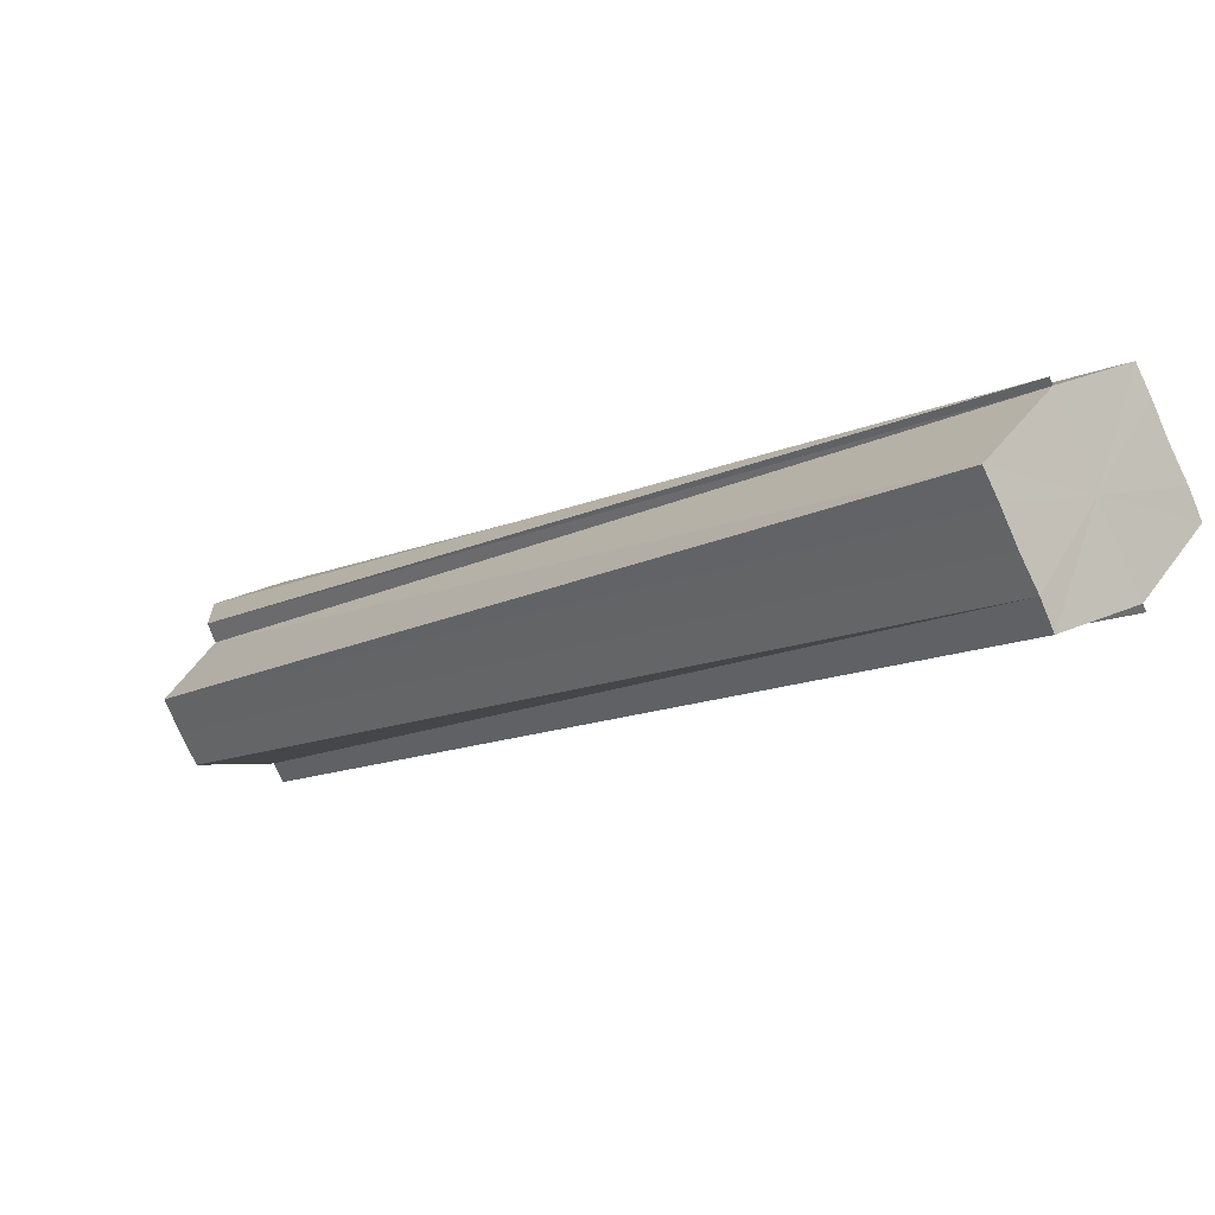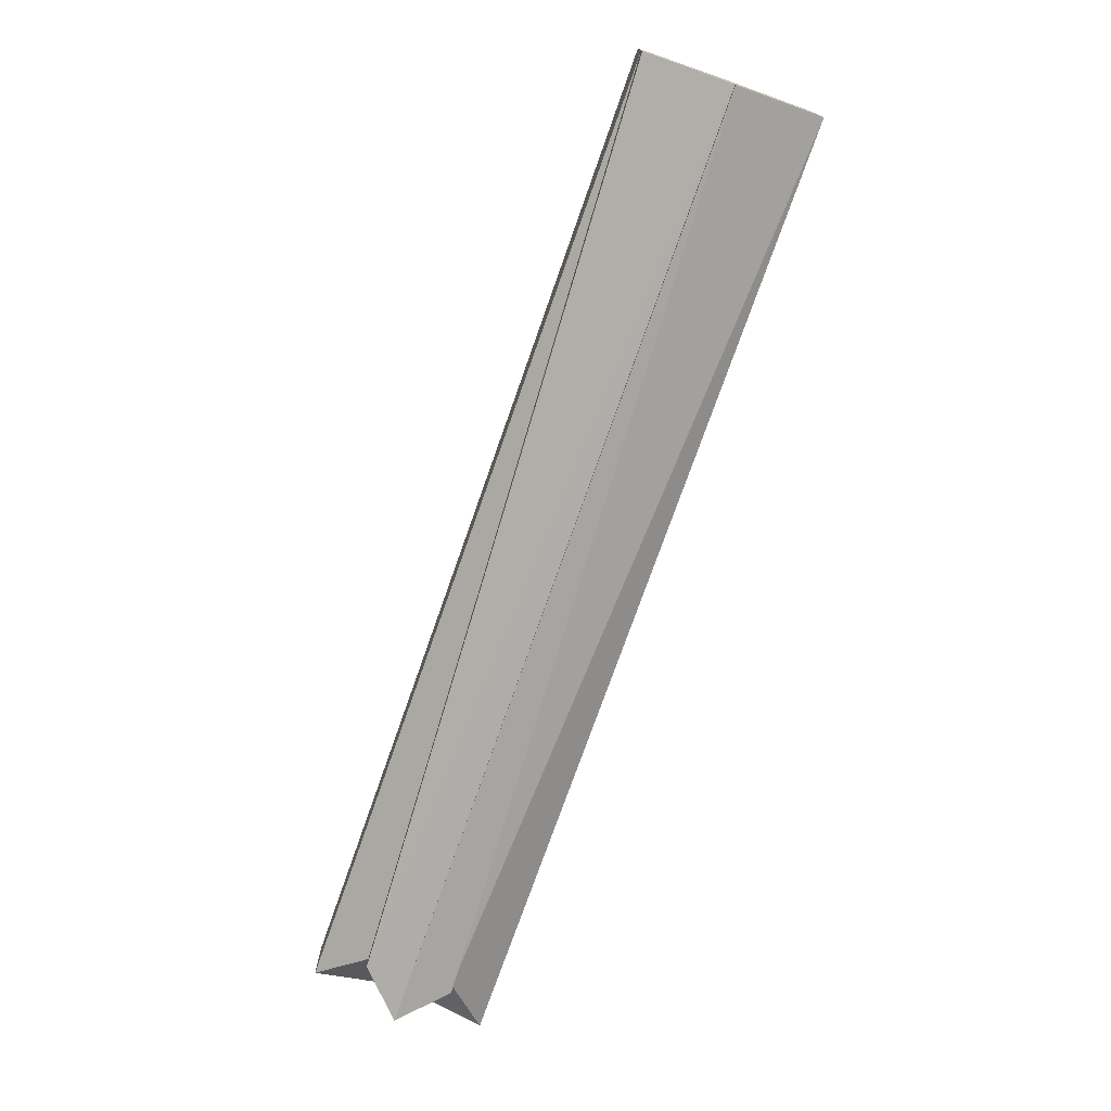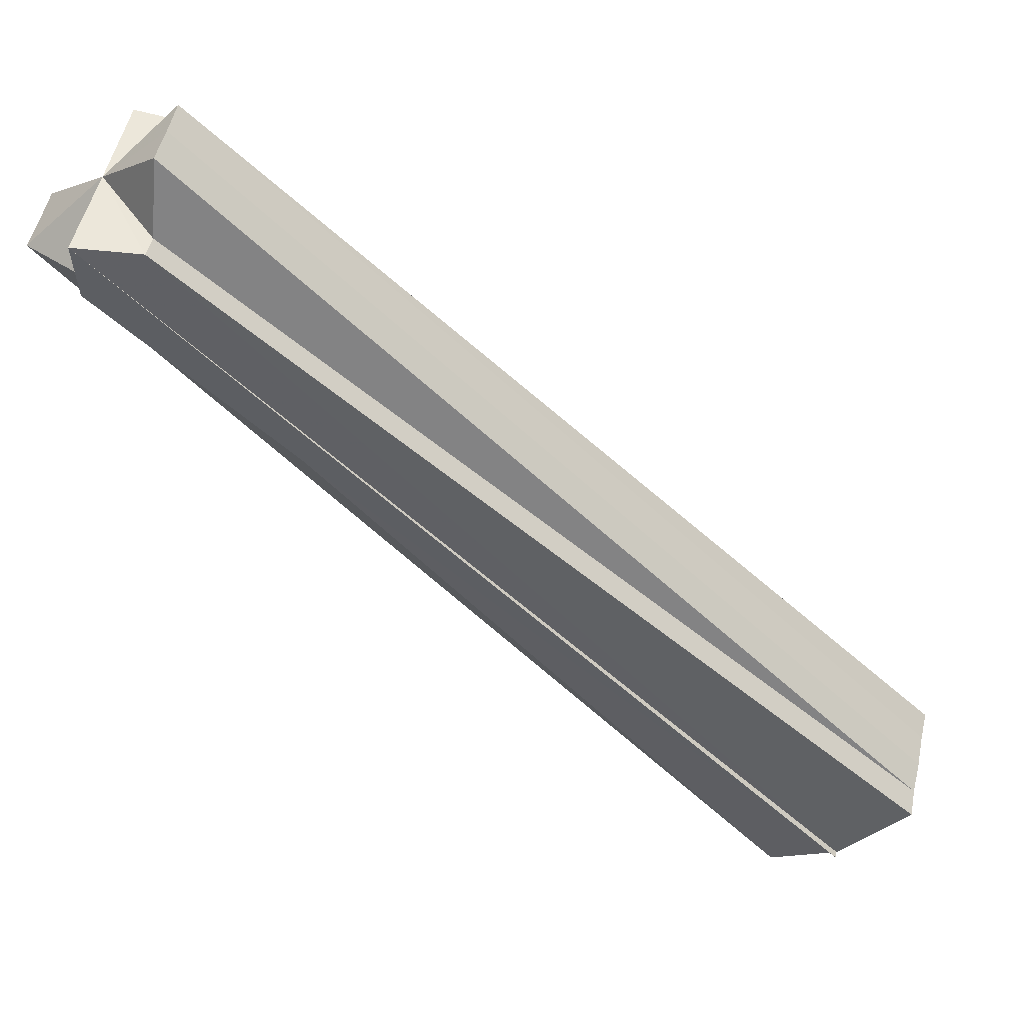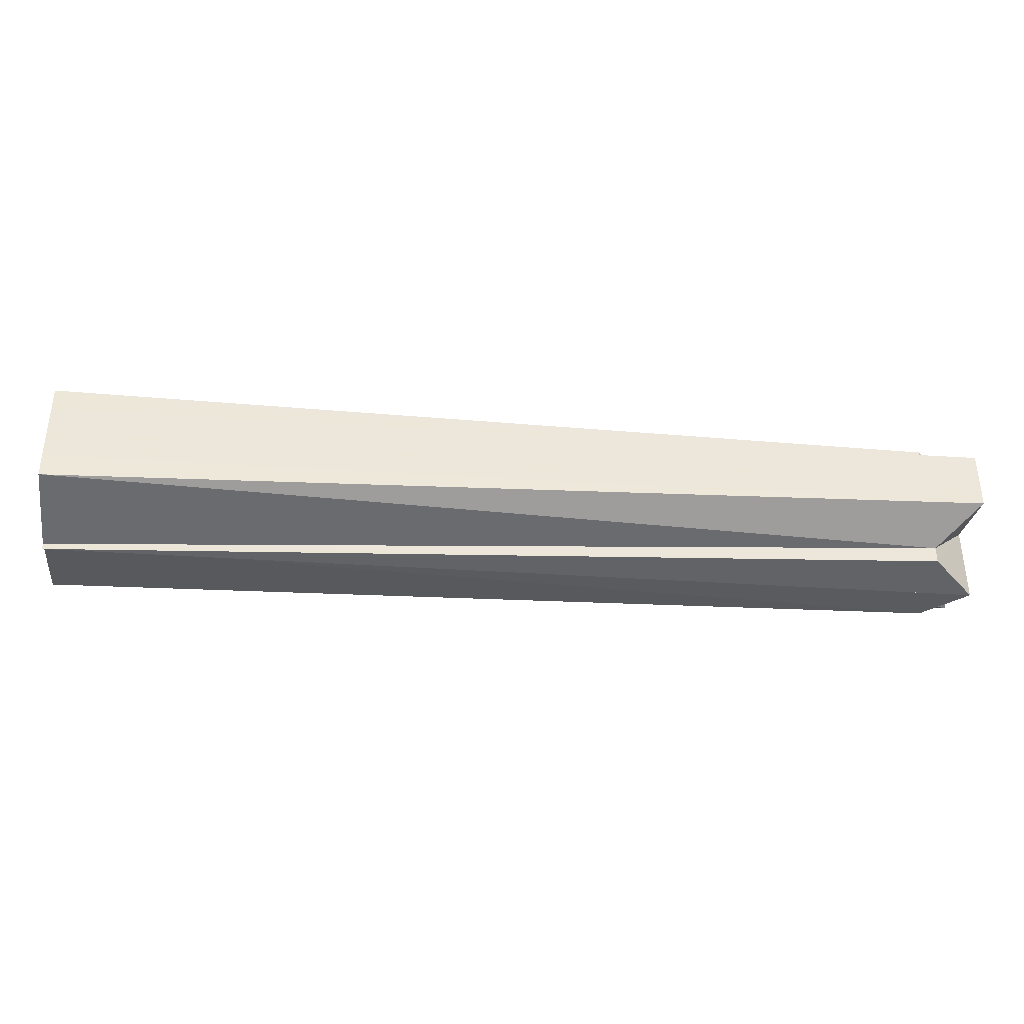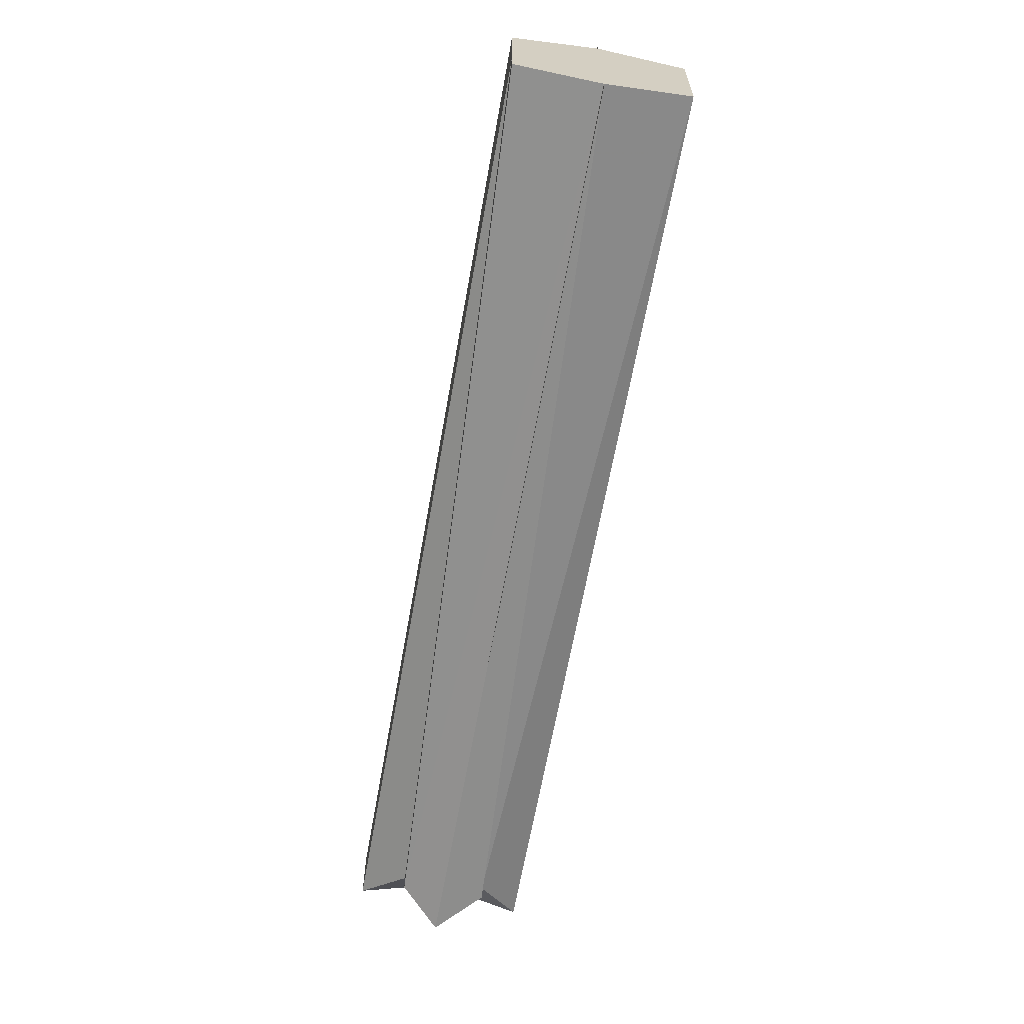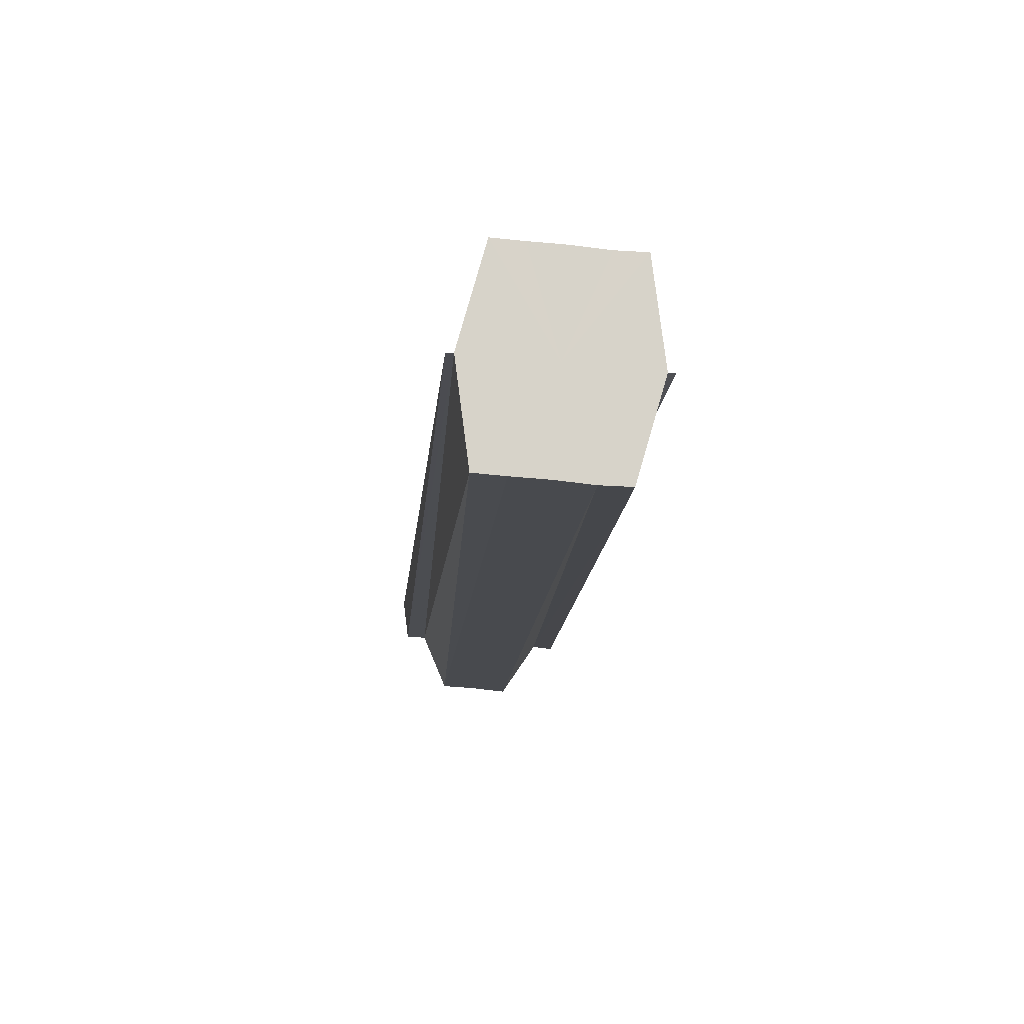
<metadata>
{"format":"obj","ext":"obj","renderer":"f3d","projection":"perspective","resolution":1024,"background":"white","views":[{"elev":-79.1,"azim":24.0,"up":"+Y"},{"elev":-76.2,"azim":25.5,"up":"+Z"},{"elev":51.2,"azim":12.7,"up":"+Y"},{"elev":-41.1,"azim":130.5,"up":"+Z"},{"elev":-65.4,"azim":34.8,"up":"+Z"},{"elev":-58.0,"azim":84.1,"up":"+Y"}]}
</metadata>
<code>
o 20820
v 2218 1875 7.762
v 2218 1875 7.763
v 2218 1874 7.762
v 2218 1874 7.763
v 2218 1875 7.762
v 2218 1875 7.775
v 2218 1875 7.763
v 2218 1875 7.763
v 2218 1874 7.763
v 2218 1875 7.788
v 2218 1875 7.787
v 2218 1874 7.787
v 2218 1874 7.788
v 2218 1875 7.788
v 2218 1875 7.787
v 2218 1875 7.787
v 2218 1874 7.787
v 2218 1874 7.775
v 2218 1874 7.784
v 2218 1874 7.784
v 2218 1874 7.78
v 2218 1874 7.78
v 2218 1874 7.775
v 2218 1874 7.775
v 2218 1874 7.77
v 2218 1874 7.77
v 2218 1874 7.766
v 2218 1874 7.766
v 2218 1874 7.762
v 2218 1875 7.763
v 2218 1874 7.763
v 2218 1874 7.766
v 2218 1875 7.763
v 2218 1875 7.766
v 2218 1874 7.766
v 2218 1874 7.77
v 2218 1875 7.775
v 2218 1874 7.775
v 2218 1875 7.77
v 2218 1874 7.77
v 2218 1874 7.78
v 2218 1875 7.775
v 2218 1874 7.784
v 2218 1875 7.78
v 2218 1875 7.784
v 2218 1874 7.784
v 2218 1874 7.787
v 2218 1874 7.788
v 2218 1875 7.787
v 2218 1875 7.787
v 2218 1874 7.787
v 2218 1874 7.784
v 2218 1875 7.787
v 2218 1875 7.775
v 2218 1875 7.77
v 2218 1875 7.78
v 2218 1874 7.78
v 2218 1875 7.784
v 2218 1874 7.784
v 2218 1874 7.775
v 2218 1875 7.78
v 2218 1874 7.78
v 2218 1874 7.77
v 2218 1875 7.775
v 2218 1875 7.77
v 2218 1875 7.775
v 2218 1875 7.78
v 2218 1874 7.766
v 2218 1875 7.77
v 2218 1875 7.766
v 2218 1874 7.766
v 2218 1875 7.763
v 2218 1874 7.763
v 2218 1875 7.77
v 2218 1875 7.775
v 2218 1874 7.77
v 2218 1875 7.78
v 2218 1874 7.775
v 2218 1875 7.78
v 2218 1875 7.775
v 2218 1874 7.78
v 2218 1875 7.77
v 2218 1874 7.775
v 2218 1875 7.775
v 2218 1875 7.763
v 2218 1875 7.762
v 2218 1875 7.787
v 2218 1875 7.788
f 1 2 3
f 4 5 3
f 6 5 7
f 8 5 9
f 6 10 11
f 12 10 13
f 14 15 13
f 16 10 17
f 18 17 19
f 18 20 17
f 18 19 21
f 18 22 20
f 18 21 23
f 18 24 22
f 18 23 25
f 18 26 24
f 18 25 27
f 18 28 26
f 18 27 9
f 18 9 28
f 29 30 31
f 32 33 31
f 34 33 35
f 36 34 32
f 37 33 34
f 38 39 36
f 39 34 40
f 37 34 39
f 41 42 38
f 43 44 41
f 45 44 46
f 37 44 45
f 47 45 43
f 48 49 47
f 50 45 51
f 37 45 50
f 52 53 47
f 37 54 55
f 37 56 54
f 57 58 52
f 58 53 59
f 37 53 58
f 60 61 57
f 37 58 61
f 61 58 62
f 63 64 60
f 37 65 66
f 37 66 67
f 68 69 63
f 37 69 70
f 31 70 68
f 70 69 71
f 37 70 72
f 72 70 73
f 74 75 76
f 75 77 78
f 79 80 81
f 80 82 83
f 84 85 86
f 84 87 88

</code>
